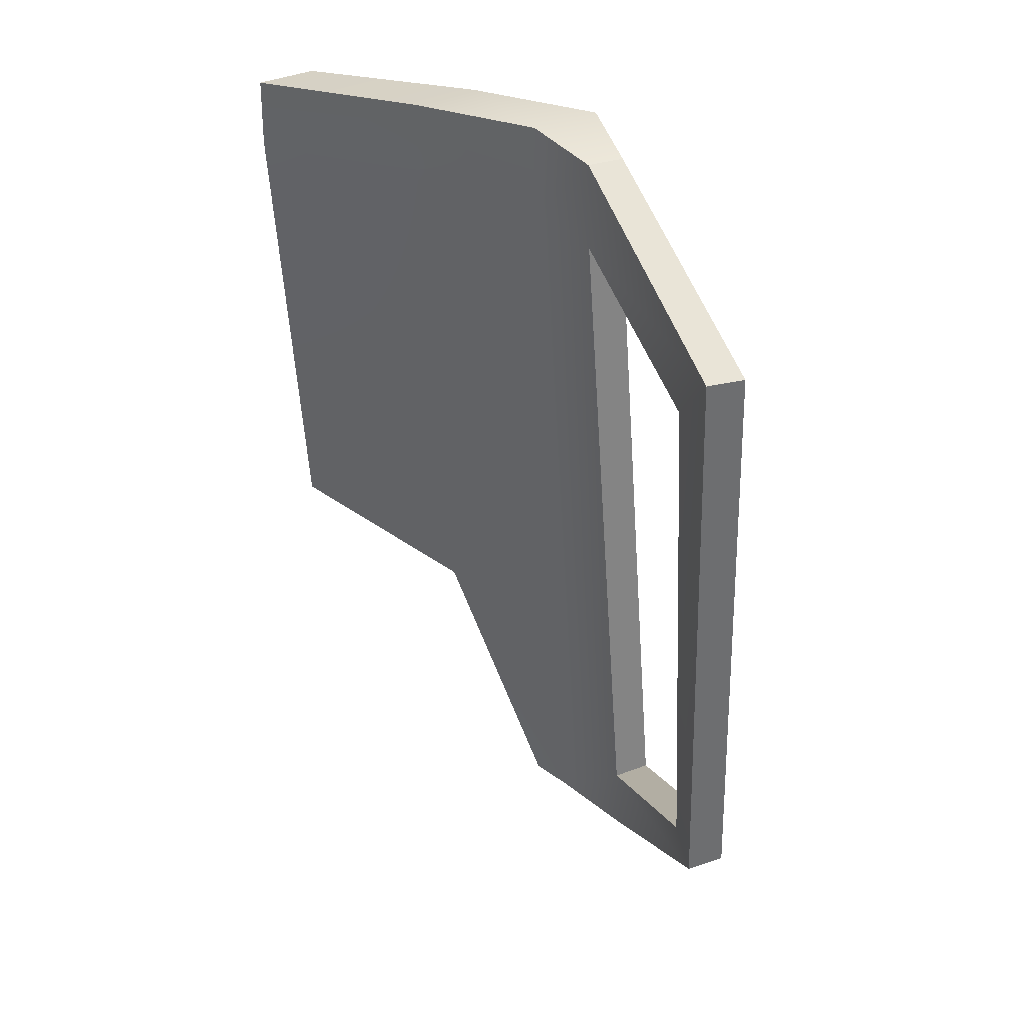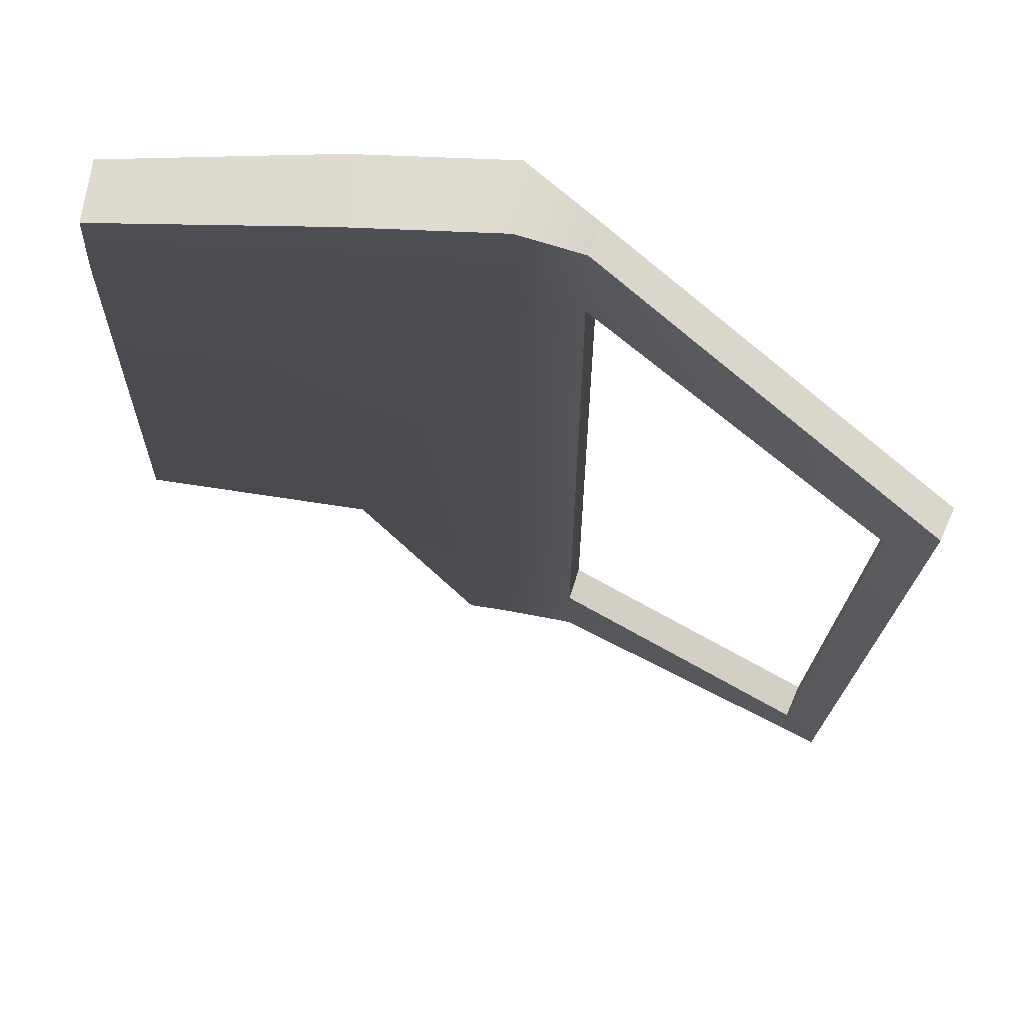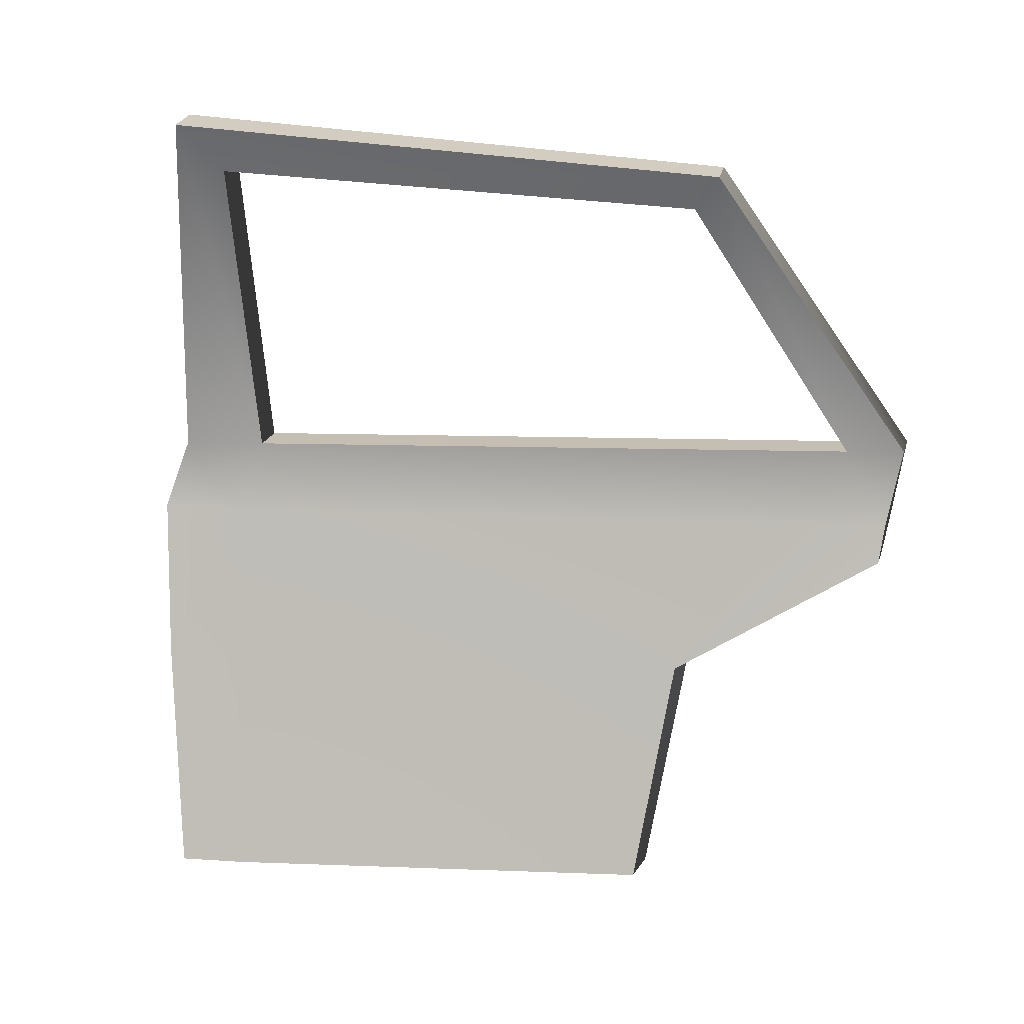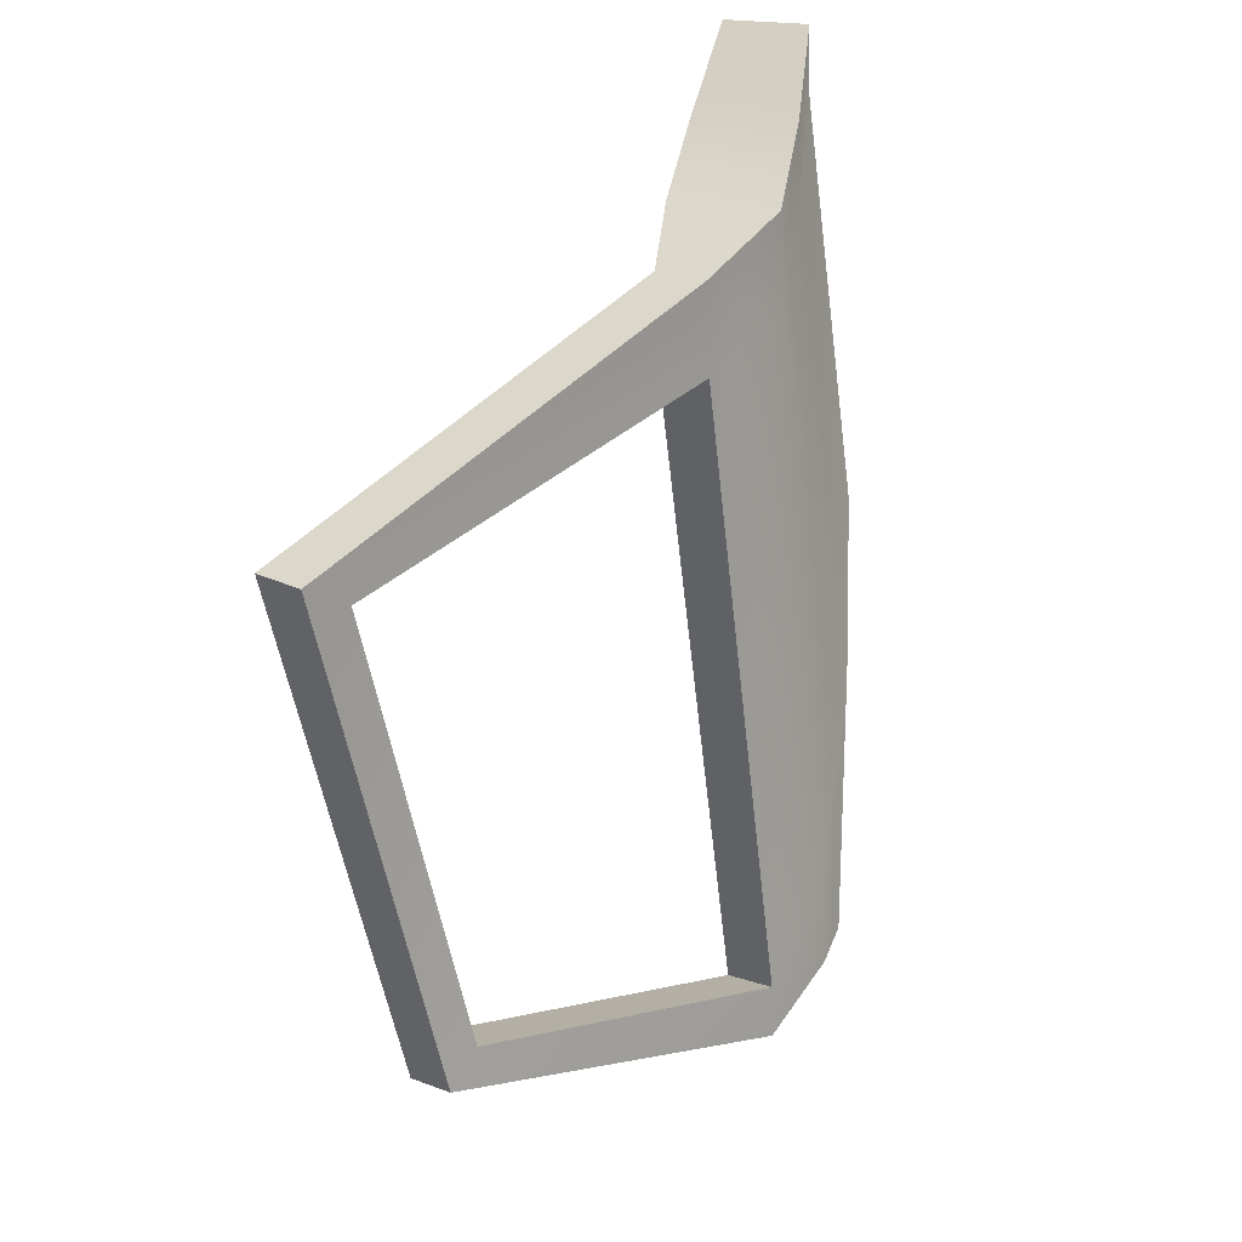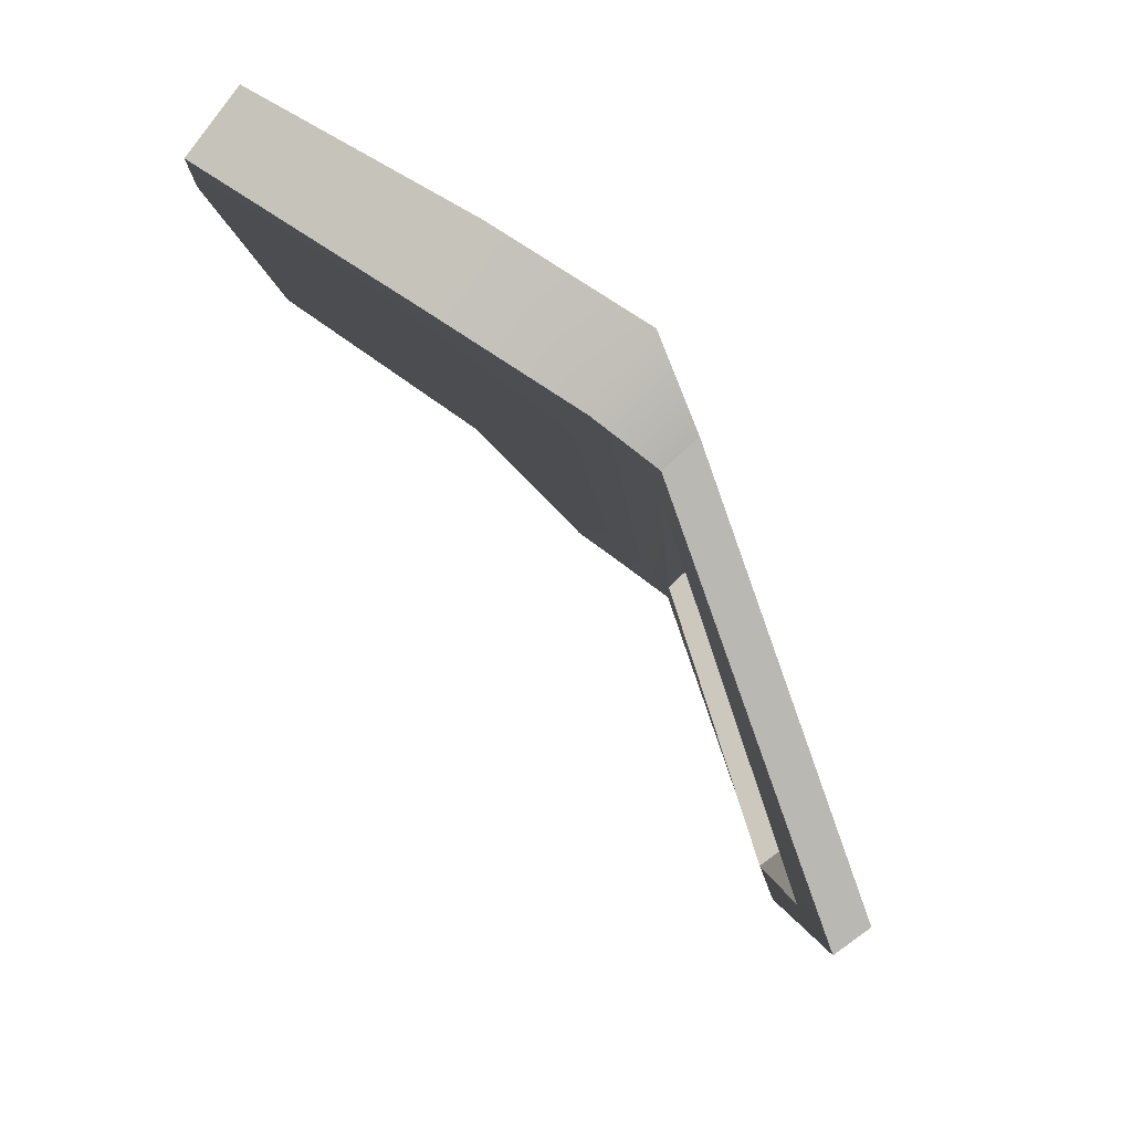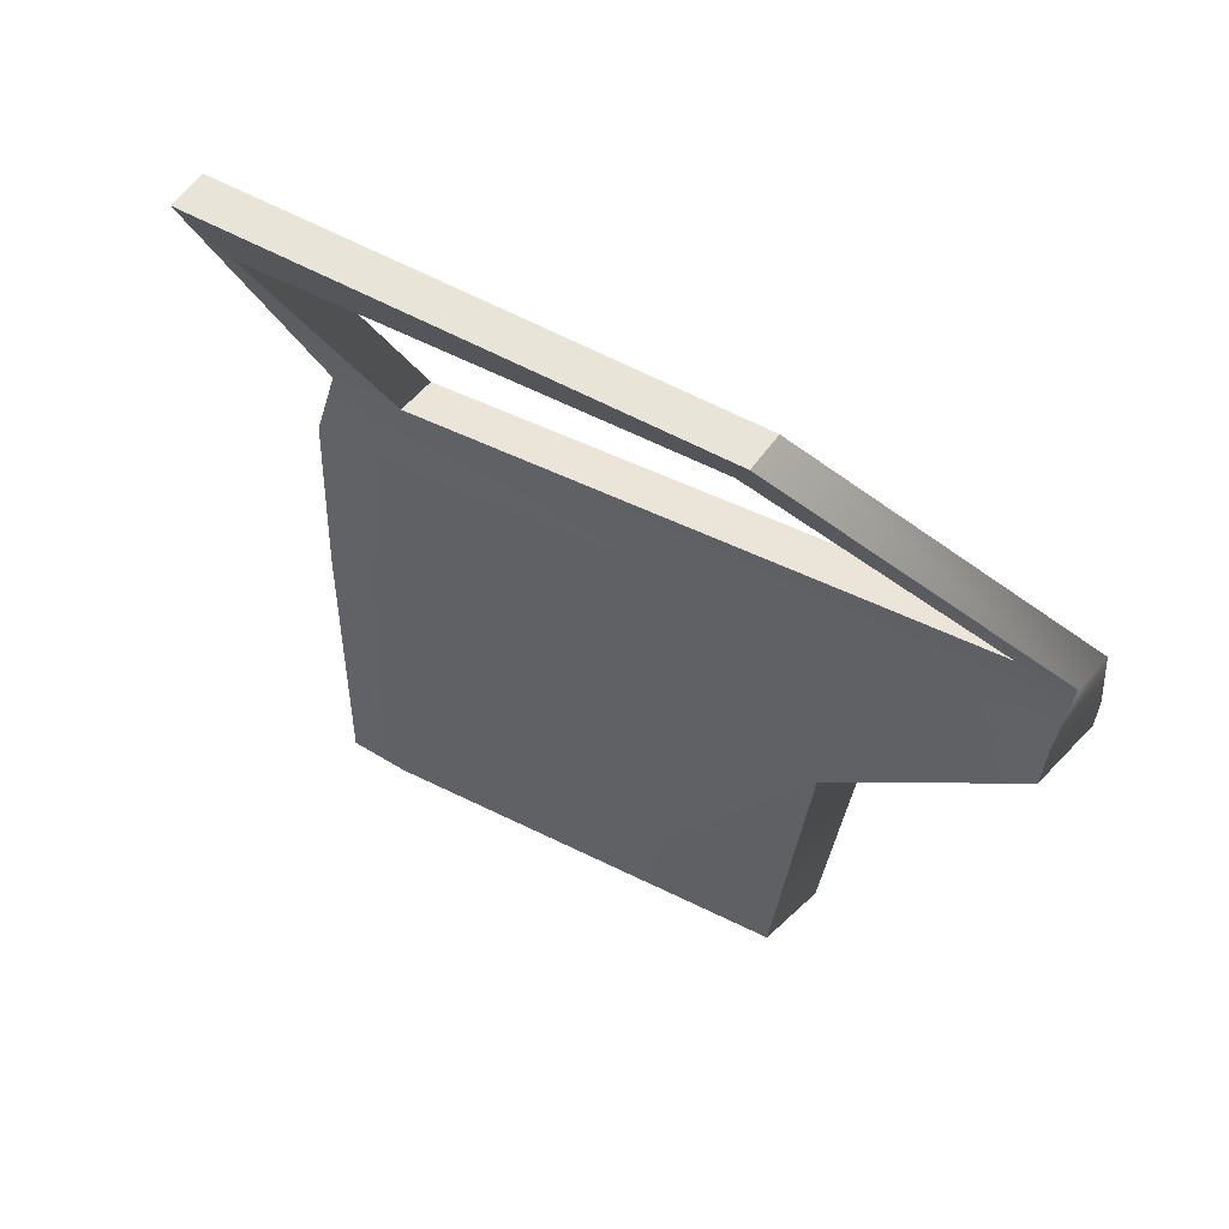
<metadata>
{"format":"obj","ext":"obj","renderer":"f3d","projection":"perspective","resolution":1024,"background":"white","views":[{"elev":23.6,"azim":131.4,"up":"+Z"},{"elev":56.3,"azim":93.6,"up":"+Z"},{"elev":4.5,"azim":103.2,"up":"+Y"},{"elev":35.0,"azim":-172.0,"up":"+Z"},{"elev":77.1,"azim":123.9,"up":"+Z"},{"elev":39.2,"azim":130.1,"up":"+Y"}]}
</metadata>
<code>
v -0.01763 0.3 -0.04419
v -0.003186 0.001843 -0.04365
v -0.07468 -0.003317 -0.5907
v -0.09597 0.2866 -0.6466
v -0.01304 0.3008 0.0577
v -7.892e-05 0.002821 0.04181
v -0.01664 0.5066 -0.04491
v -0.01387 0.5114 0.05998
v 0.0477 0.6057 0.02806
v 0.04337 0.6051 -0.07904
v 0.3526 1.019 -0.07878
v 0.3235 0.9636 -0.1313
v -0.04315 0.5981 -0.8777
v -0.09217 0.4924 -0.7912
v -0.09696 0.4915 -0.9282
v -0.1096 0.4406 -0.9166
v -0.04589 0.5986 -0.9531
v 0.2586 0.9489 -0.7419
v 0.2365 0.9125 -0.7091
v 0.3235 0.9636 -0.1313
v 0.02487 -0.003317 -0.5908
v 0.09597 0.001835 -0.04377
v 0.09712 0.3007 -0.04444
v 0.02027 0.2864 -0.6466
v 0.09987 0.3015 0.05732
v 0.09868 0.002811 0.04168
v 0.09719 0.501 -0.04484
v 0.0999 0.5059 0.06026
v 0.09964 0.5934 0.02812
v 0.09528 0.593 -0.07918
v 0.3982 1.002 -0.07765
v 0.3692 0.9464 -0.1297
v 0.3036 0.9334 -0.7426
v 0.2813 0.8963 -0.7096
v 0.008683 0.5866 -0.8762
v 0.005948 0.5869 -0.9517
v 0.005064 0.4859 -0.9281
v 0.004642 0.4365 -0.9197
v 0.01169 0.4877 -0.7902
v -0.07468 -0.003317 -0.5907
v -0.003186 0.001843 -0.04365
v 0.09597 0.001835 -0.04377
v 0.02487 -0.003317 -0.5908
v 0.09868 0.002811 0.04168
v -7.892e-05 0.002821 0.04181
v -0.09597 0.2866 -0.6466
v -0.07468 -0.003317 -0.5907
v 0.02487 -0.003317 -0.5908
v 0.02027 0.2864 -0.6466
v -0.1096 0.4406 -0.9166
v 0.004642 0.4365 -0.9197
v -0.01387 0.5114 0.05998
v 0.0477 0.6057 0.02806
v 0.09964 0.5934 0.02812
v 0.0999 0.5059 0.06026
v -0.01304 0.3008 0.0577
v 0.09987 0.3015 0.05732
v -7.892e-05 0.002821 0.04181
v 0.09868 0.002811 0.04168
v 0.2586 0.9489 -0.7419
v -0.04589 0.5986 -0.9531
v 0.005948 0.5869 -0.9517
v 0.3036 0.9334 -0.7426
v 0.005064 0.4859 -0.9281
v -0.09696 0.4915 -0.9282
v 0.004642 0.4365 -0.9197
v -0.1096 0.4406 -0.9166
v -0.04315 0.5981 -0.8777
v 0.2365 0.9125 -0.7091
v 0.2813 0.8963 -0.7096
v -0.04315 0.5981 -0.8777
v 0.2813 0.8963 -0.7096
v 0.008683 0.5866 -0.8762
v 0.2365 0.9125 -0.7091
v 0.3235 0.9636 -0.1313
v 0.3692 0.9464 -0.1297
v 0.2813 0.8963 -0.7096
v 0.3526 1.019 -0.07878
v 0.2586 0.9489 -0.7419
v 0.3036 0.9334 -0.7426
v 0.3982 1.002 -0.07765
v 0.3235 0.9636 -0.1313
v 0.04337 0.6051 -0.07904
v 0.09528 0.593 -0.07918
v 0.3692 0.9464 -0.1297
v 0.0477 0.6057 0.02806
v 0.3526 1.019 -0.07878
v 0.3982 1.002 -0.07765
v 0.09964 0.5934 0.02812
v 0.04337 0.6051 -0.07904
v -0.04315 0.5981 -0.8777
v 0.008683 0.5866 -0.8762
v 0.09528 0.593 -0.07918
g door_backR_9912_1
f 1 3 2
f 1 4 3
f 5 1 2
f 5 2 6
f 7 1 5
f 7 4 1
f 7 5 8
f 9 7 8
f 9 10 7
f 10 9 11
f 10 11 12
f 13 7 10
f 13 14 7
f 7 14 4
f 4 14 15
f 13 15 14
f 4 15 16
f 13 17 15
f 13 18 17
f 13 19 18
f 20 18 19
f 20 11 18
f 21 23 22
f 21 24 23
f 22 23 25
f 22 25 26
f 25 23 27
f 24 27 23
f 25 27 28
f 27 29 28
f 27 30 29
f 31 29 30
f 31 30 32
f 33 31 32
f 33 32 34
f 33 34 35
f 27 35 30
f 33 35 36
f 37 36 35
f 37 24 38
f 37 39 24
f 37 35 39
f 27 39 35
f 24 39 27
f 40 42 41
f 40 43 42
f 41 42 44
f 41 44 45
f 46 48 47
f 46 49 48
f 50 49 46
f 50 51 49
f 52 54 53
f 52 55 54
f 56 55 52
f 56 57 55
f 58 57 56
f 58 59 57
f 60 62 61
f 60 63 62
f 61 62 64
f 61 64 65
f 65 64 66
f 65 66 67
f 68 70 69
f 71 73 72
f 74 76 75
f 74 77 76
f 78 80 79
f 78 81 80
f 82 84 83
f 82 85 84
f 86 88 87
f 86 89 88
f 90 92 91
f 90 93 92

</code>
